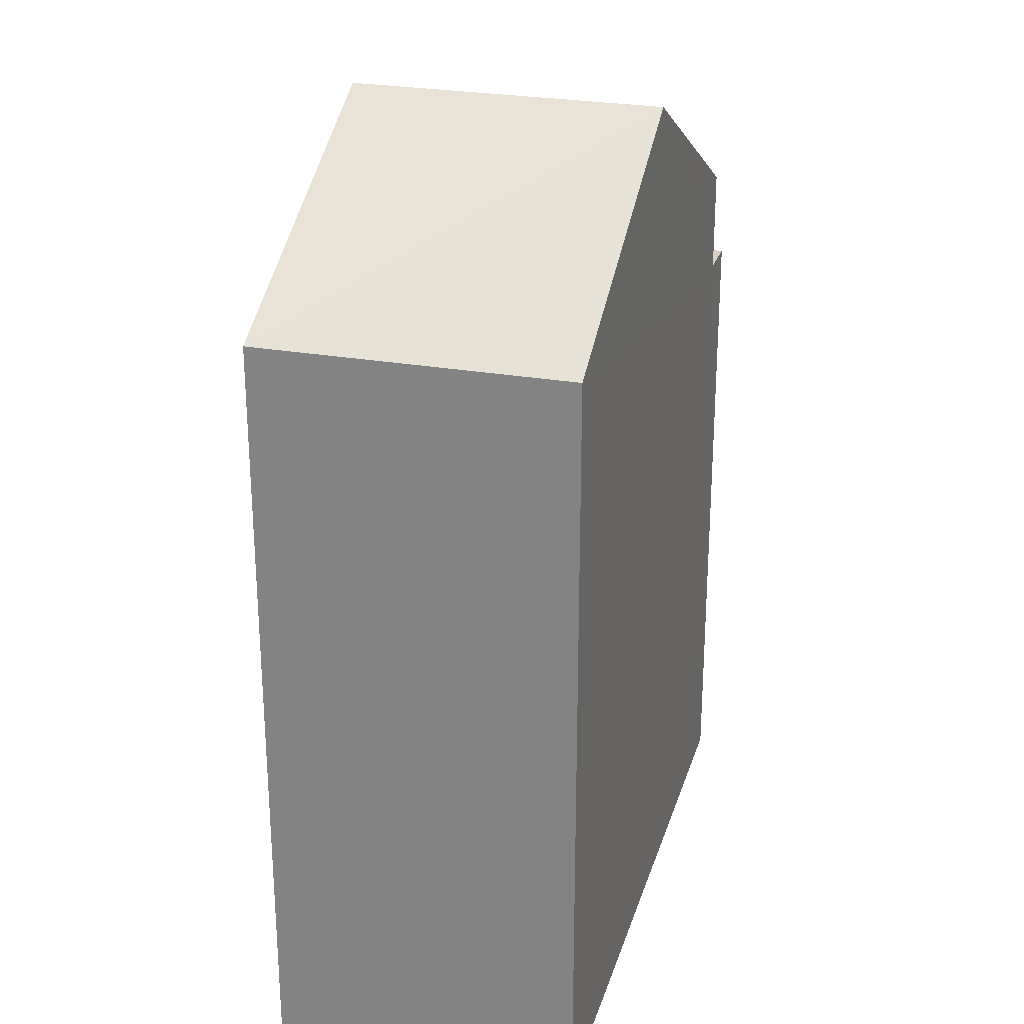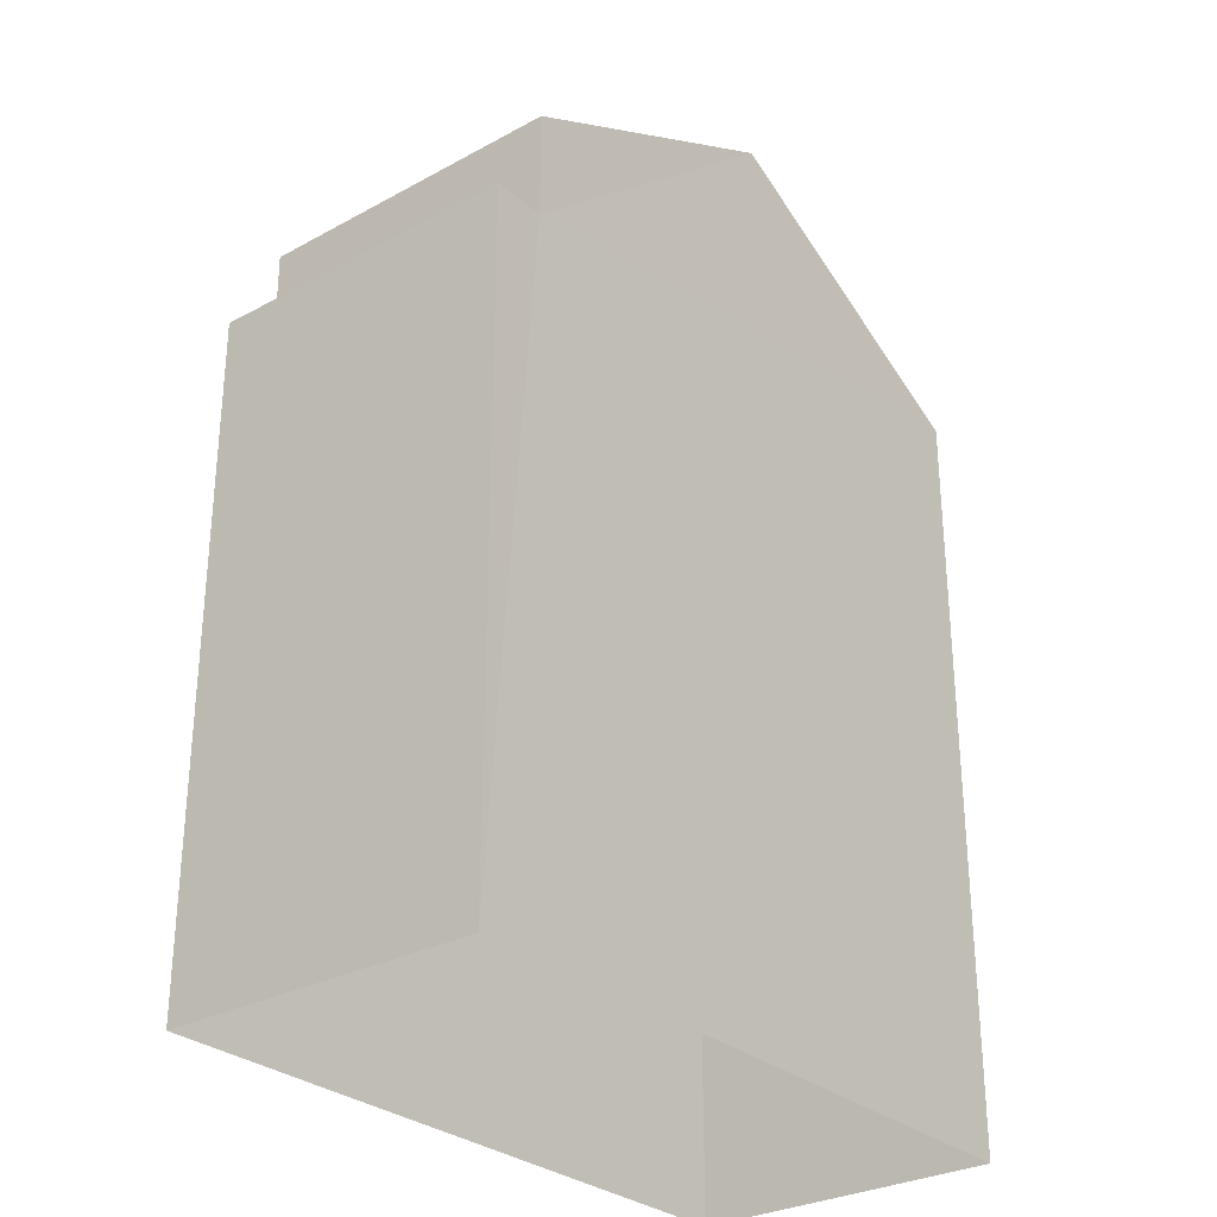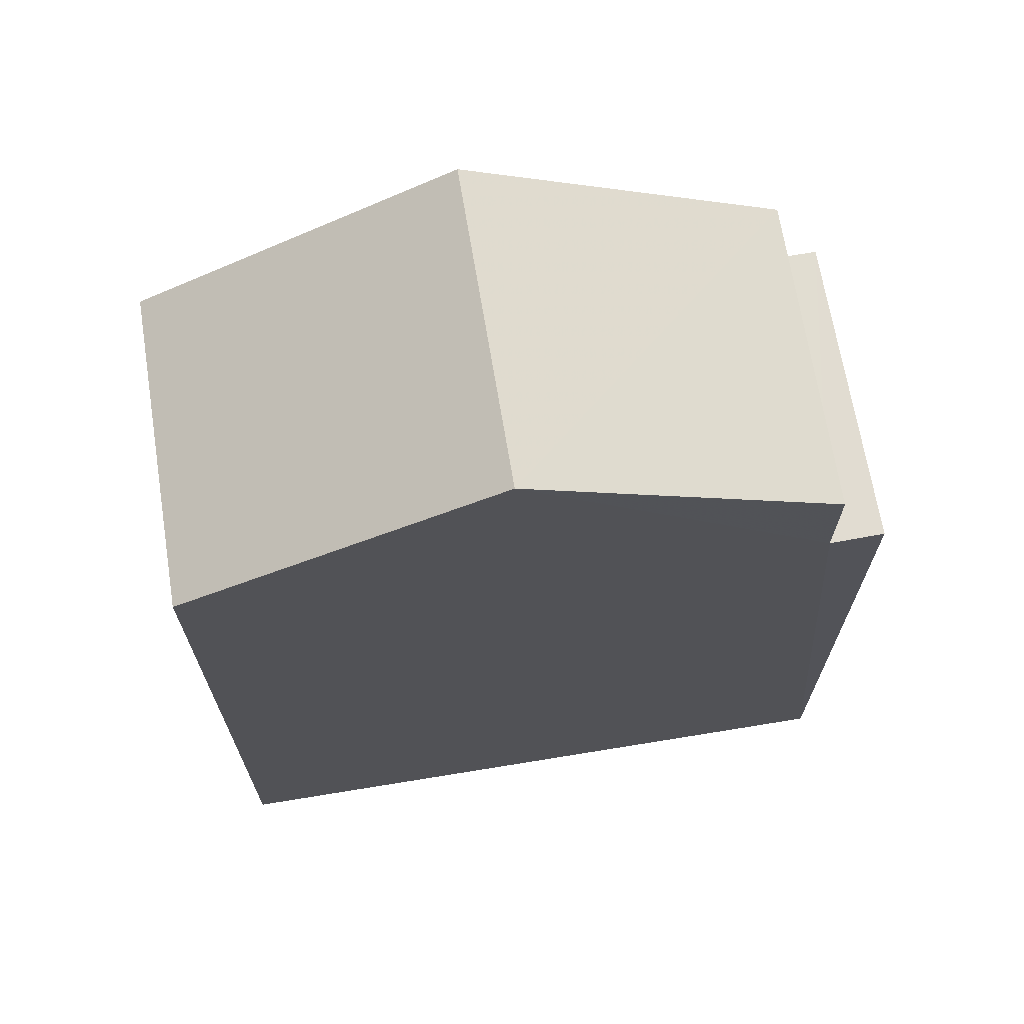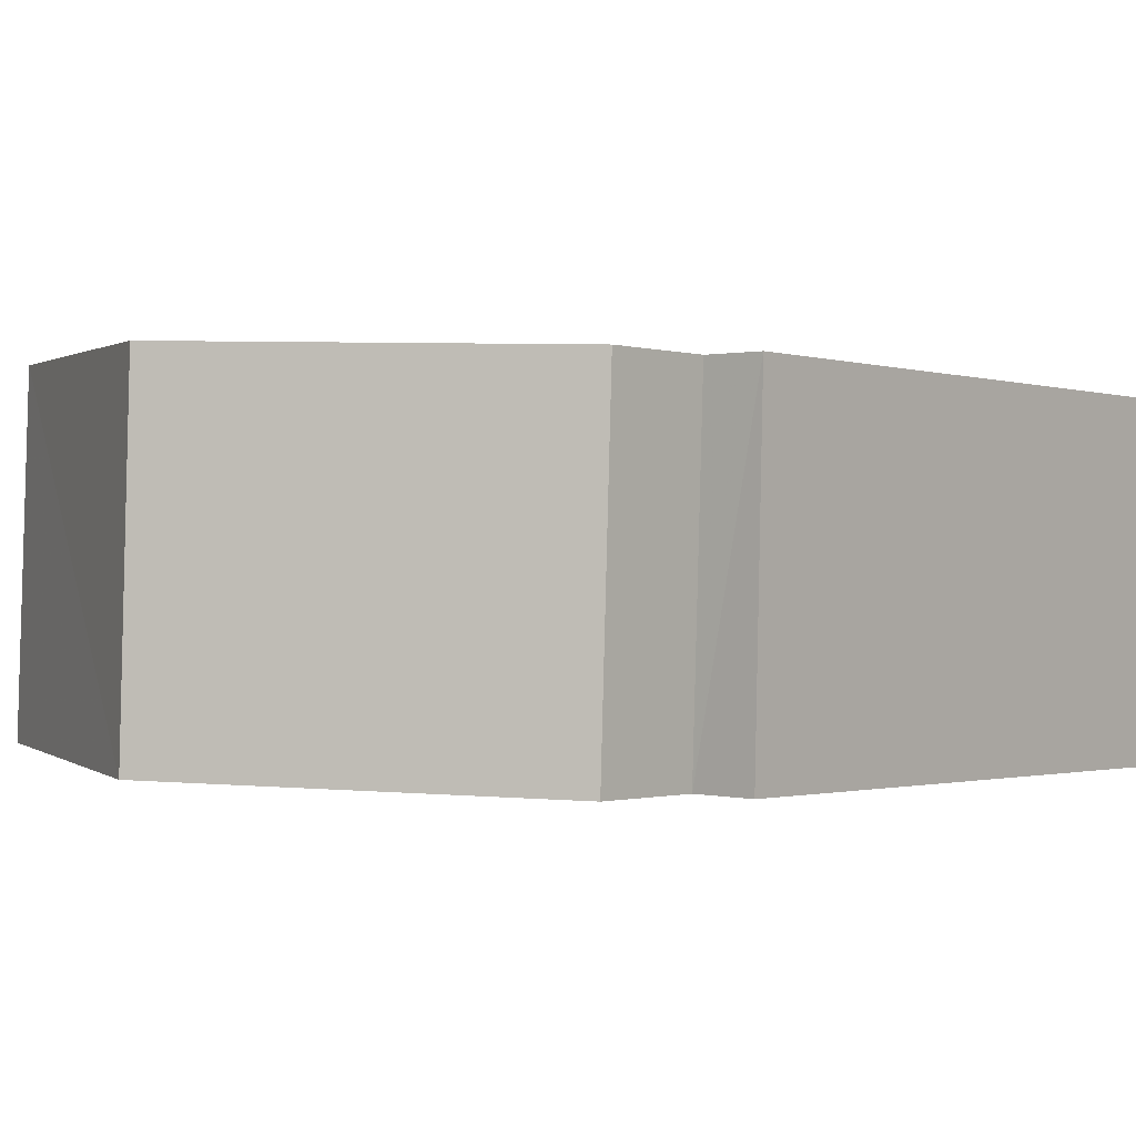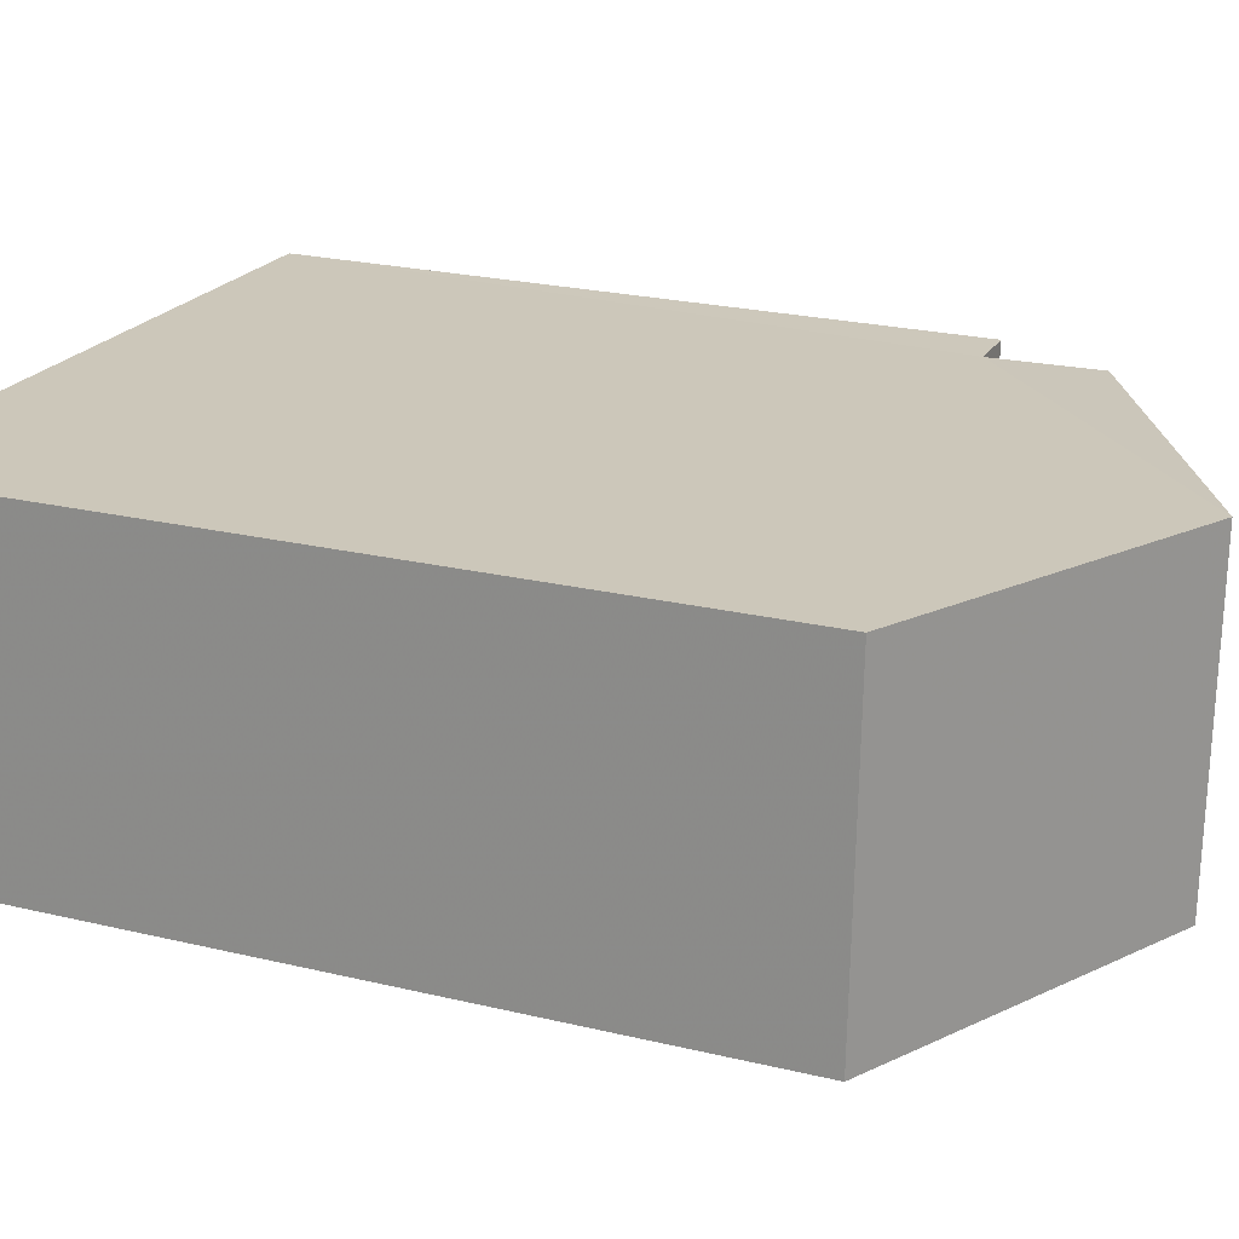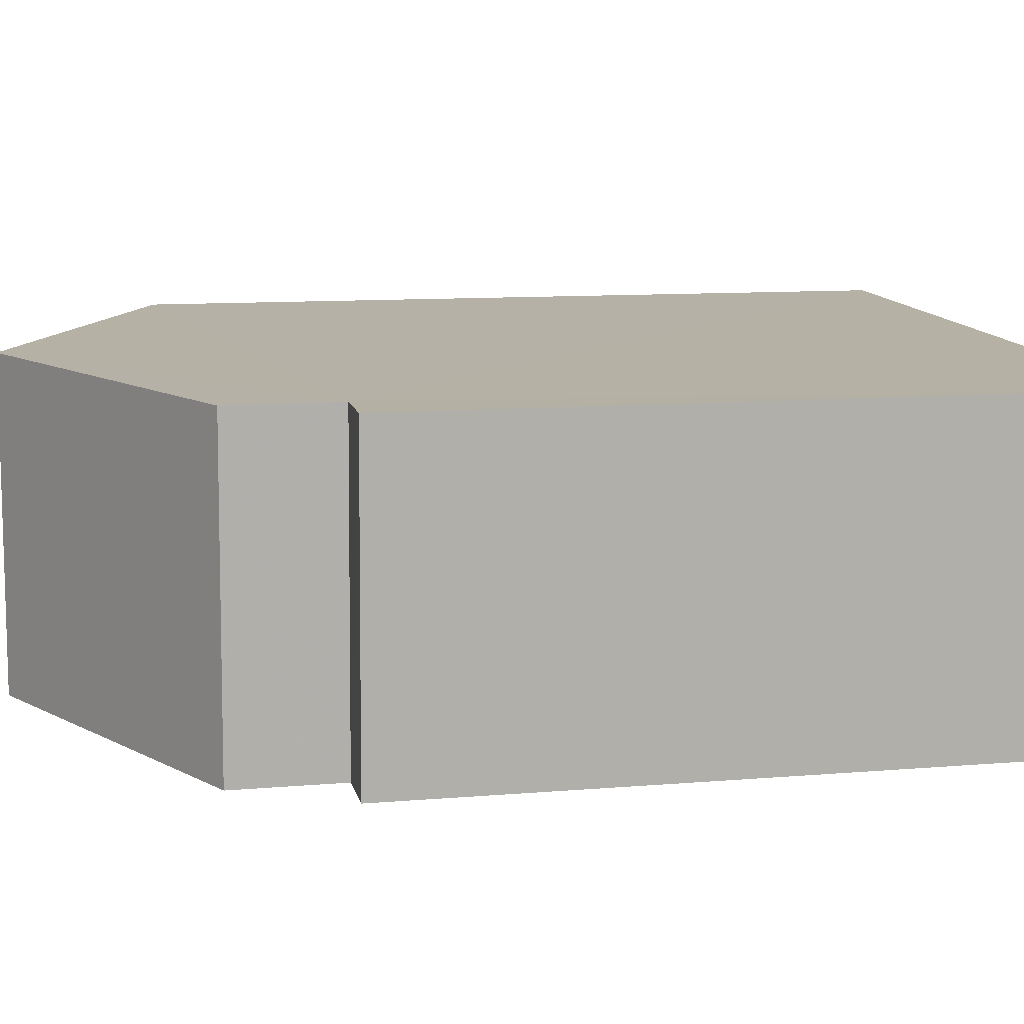
<metadata>
{"format":"obj","ext":"obj","renderer":"f3d","projection":"perspective","resolution":1024,"background":"white","views":[{"elev":25.6,"azim":-76.5,"up":"+Z"},{"elev":-29.4,"azim":126.8,"up":"+Z"},{"elev":68.7,"azim":-11.2,"up":"+Z"},{"elev":-1.0,"azim":40.1,"up":"+Y"},{"elev":23.0,"azim":-67.7,"up":"+Y"},{"elev":10.1,"azim":77.5,"up":"+Y"}]}
</metadata>
<code>
v -3.739e+05 -1.048e+05 22.77
v -3.739e+05 -1.048e+05 22.77
v -3.739e+05 -1.048e+05 22.77
v -3.739e+05 -1.048e+05 22.77
v -3.739e+05 -1.048e+05 32.42
v -3.739e+05 -1.048e+05 32.42
v -3.739e+05 -1.048e+05 34.47
v -3.739e+05 -1.048e+05 34.47
v -3.739e+05 -1.048e+05 31.11
v -3.739e+05 -1.048e+05 31.11
v -3.739e+05 -1.048e+05 31.11
v -3.739e+05 -1.048e+05 31.11
v -3.739e+05 -1.048e+05 32.42
v -3.739e+05 -1.048e+05 32.42
f 1 2 3
f 4 1 3
f 5 6 7
f 8 5 7
f 9 10 11
f 12 9 11
f 7 13 8
f 7 14 13
f 9 13 14
f 9 12 13
f 10 1 4
f 11 10 4
f 5 8 12
f 5 12 3
f 8 13 12
f 3 12 4
f 4 12 11
f 7 6 9
f 14 7 9
f 6 2 9
f 9 2 1
f 9 1 10
f 5 3 2
f 6 5 2

</code>
